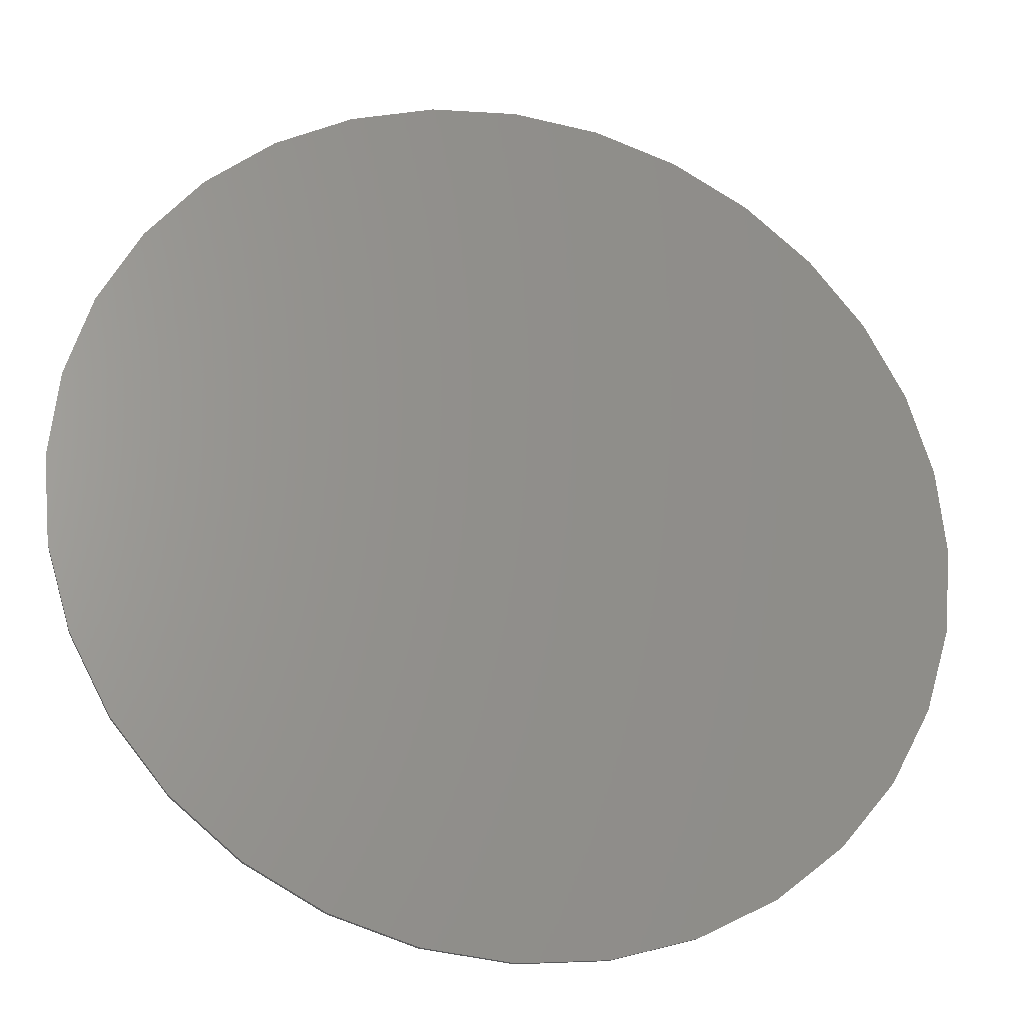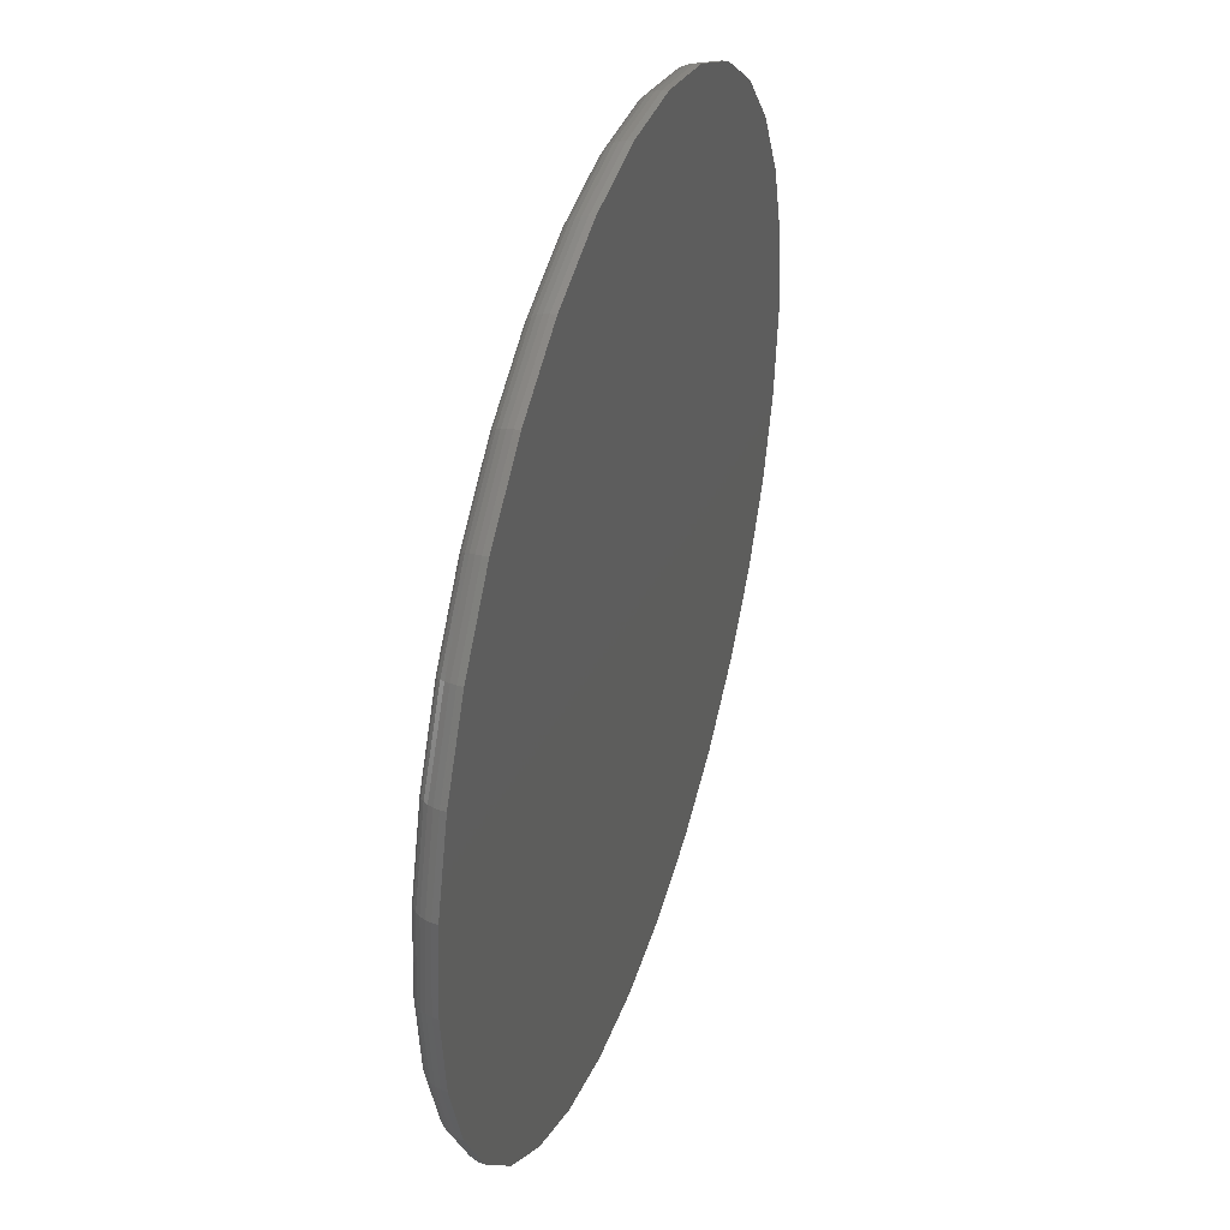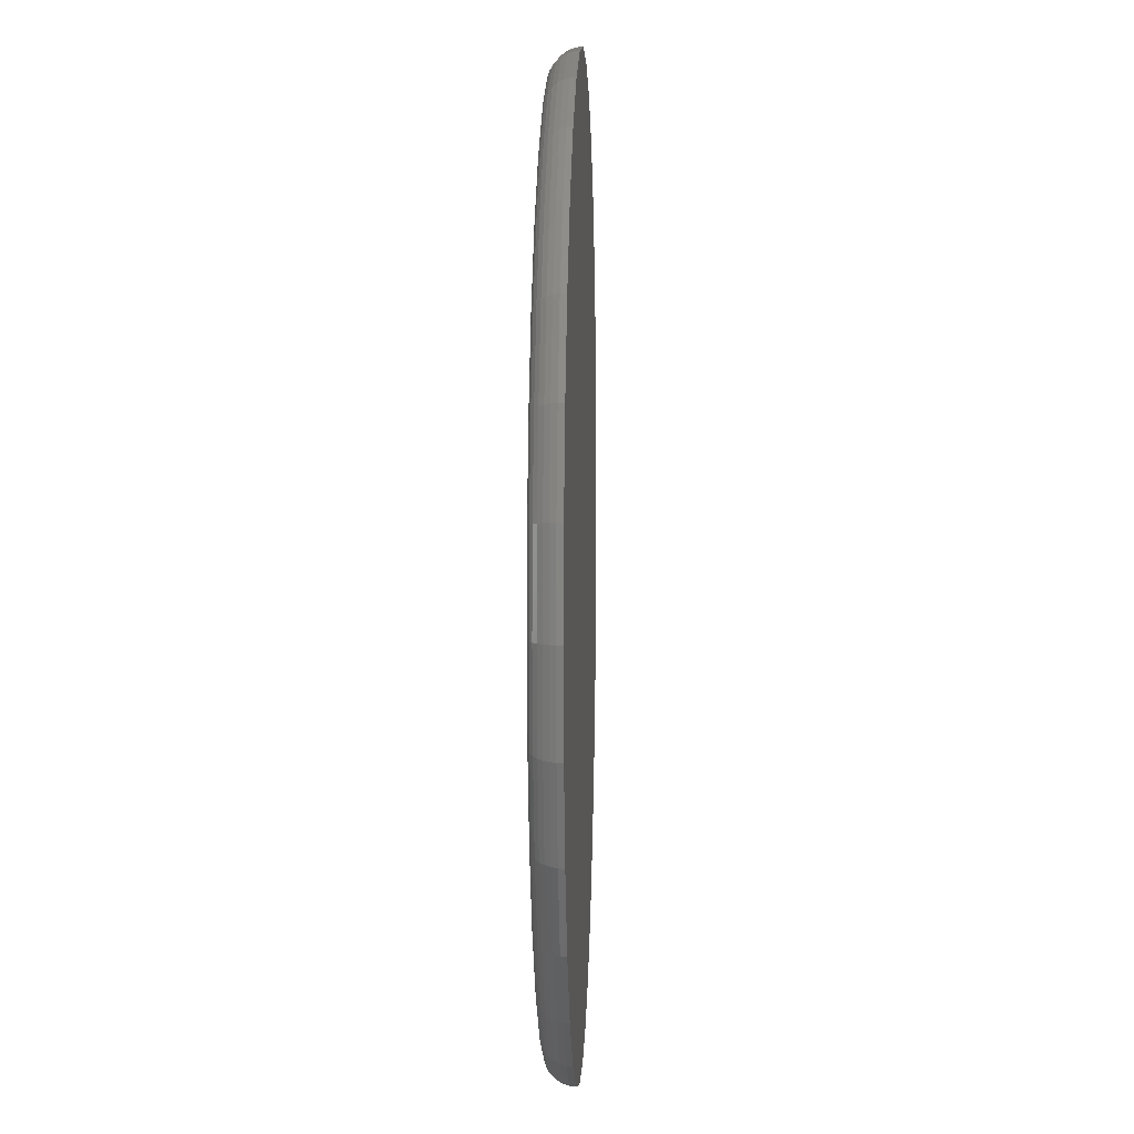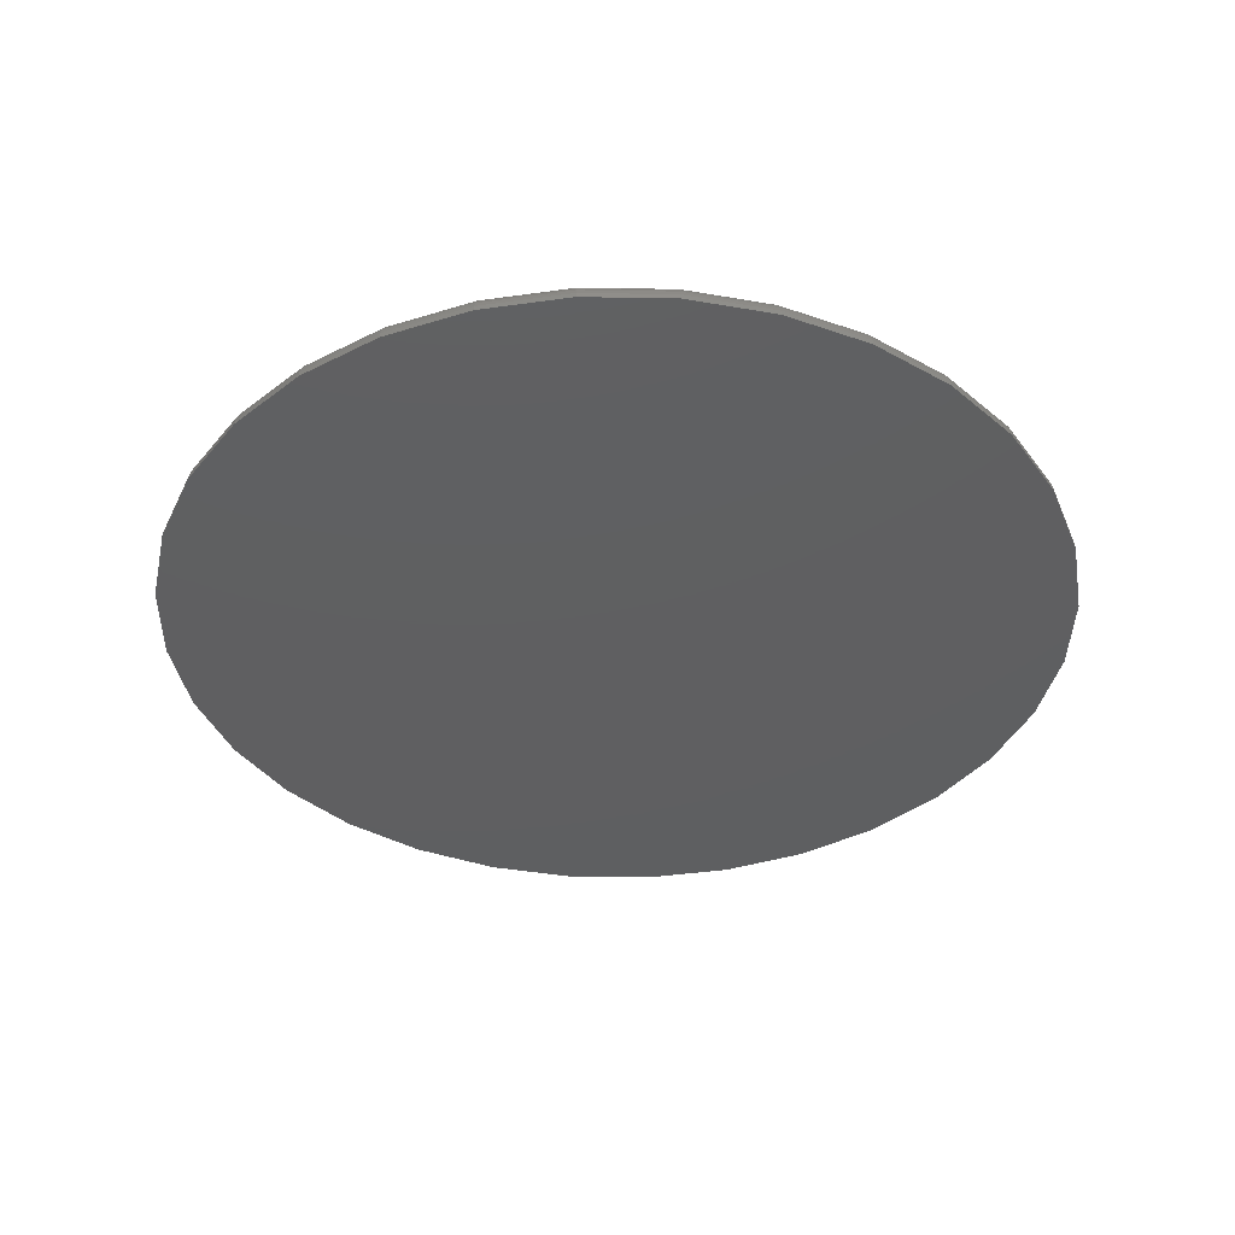
<metadata>
{"format":"stl","ext":"stl","renderer":"f3d","projection":"perspective","resolution":1024,"background":"white","views":[{"elev":-24.7,"azim":165.7,"up":"+Y"},{"elev":41.0,"azim":107.7,"up":"+Y"},{"elev":7.2,"azim":92.1,"up":"+Y"},{"elev":-38.8,"azim":-51.8,"up":"+Z"}]}
</metadata>
<code>
# stl→obj: 288 verts, 572 faces
v -0.1308 0.6974 0.04688
v 0.1466 0.6974 0.04688
v 0.007895 0.711 0.04688
v 0.28 0.6569 0.04688
v -0.2642 0.6569 0.04688
v 0.4029 0.5912 0.04688
v -0.3871 0.5912 0.04688
v 0.5107 0.5028 0.04688
v -0.4949 0.5028 0.04688
v 0.5991 0.395 0.04688
v -0.5833 0.395 0.04688
v 0.6648 0.2721 0.04688
v -0.649 0.2721 0.04688
v 0.7053 0.1387 0.04688
v -0.6895 0.1387 0.04688
v 0.7189 -8.529e-16 0.04688
v -0.7031 -2.76e-16 0.04688
v 0.7053 -0.1387 0.04688
v -0.6895 -0.1387 0.04688
v 0.6648 -0.2721 0.04688
v -0.649 -0.2721 0.04688
v 0.5991 -0.395 0.04688
v -0.5833 -0.395 0.04688
v 0.5107 -0.5028 0.04688
v -0.4949 -0.5028 0.04688
v 0.4029 -0.5912 0.04688
v -0.3871 -0.5912 0.04688
v 0.28 -0.6569 0.04688
v -0.2642 -0.6569 0.04688
v 0.1466 -0.6974 0.04688
v -0.1308 -0.6974 0.04688
v 0.007895 -0.711 0.04688
v 0.007895 0.7579 0
v 0.1558 0.7433 0
v -0.14 0.7433 0
v 0.007895 -0.7579 0
v -0.14 -0.7433 0
v 0.1558 -0.7433 0
v -0.2821 -0.7002 0
v 0.2979 -0.7002 0
v -0.4132 -0.6302 0
v 0.429 -0.6302 0
v -0.528 -0.5359 0
v 0.5438 -0.5359 0
v -0.6223 -0.4211 0
v 0.6381 -0.4211 0
v -0.6923 -0.29 0
v 0.7081 -0.29 0
v -0.7354 -0.1479 0
v 0.7512 -0.1479 0
v -0.75 9.281e-17 0
v 0.7658 0 0
v -0.7354 0.1479 0
v 0.7512 0.1479 0
v -0.6923 0.29 0
v 0.7081 0.29 0
v -0.6223 0.4211 0
v 0.6381 0.4211 0
v -0.528 0.5359 0
v 0.5438 0.5359 0
v -0.4132 0.6302 0
v 0.429 0.6302 0
v -0.2821 0.7002 0
v 0.2979 0.7002 0
v -0.7123 1.665e-16 0.04597
v -0.6984 0.1405 0.04597
v -0.7211 1.665e-16 0.04331
v -0.7071 0.1422 0.04331
v -0.7292 1.665e-16 0.03898
v -0.715 0.1438 0.03898
v -0.7363 1.665e-16 0.03315
v -0.722 0.1452 0.03315
v -0.7421 1.665e-16 0.02604
v -0.7277 0.1463 0.02604
v -0.7464 2.22e-16 0.01794
v -0.7319 0.1472 0.01794
v -0.7491 2.22e-16 0.009145
v -0.7346 0.1477 0.009145
v 0.7142 0.1405 0.04597
v 0.7281 -7.216e-16 0.04597
v 0.7228 0.1422 0.04331
v 0.7369 -7.216e-16 0.04331
v 0.7308 0.1438 0.03898
v 0.745 -7.216e-16 0.03898
v 0.7378 0.1452 0.03315
v 0.7521 -7.216e-16 0.03315
v 0.7435 0.1463 0.02604
v 0.7579 -7.216e-16 0.02604
v 0.7477 0.1472 0.01794
v 0.7622 -7.772e-16 0.01794
v 0.7503 0.1477 0.009145
v 0.7649 -7.772e-16 0.009145
v 0.6732 0.2756 0.04597
v 0.6814 0.279 0.04331
v 0.6889 0.2821 0.03898
v 0.6954 0.2848 0.03315
v 0.7008 0.287 0.02604
v 0.7048 0.2887 0.01794
v 0.7073 0.2897 0.009145
v 0.6067 0.4001 0.04597
v 0.614 0.405 0.04331
v 0.6207 0.4095 0.03898
v 0.6266 0.4134 0.03315
v 0.6315 0.4167 0.02604
v 0.6351 0.4191 0.01794
v 0.6373 0.4206 0.009145
v 0.5171 0.5092 0.04597
v 0.5233 0.5155 0.04331
v 0.5291 0.5212 0.03898
v 0.5341 0.5262 0.03315
v 0.5382 0.5303 0.02604
v 0.5413 0.5334 0.01794
v 0.5432 0.5353 0.009145
v 0.408 0.5988 0.04597
v 0.4129 0.6061 0.04331
v 0.4174 0.6128 0.03898
v 0.4213 0.6188 0.03315
v 0.4246 0.6236 0.02604
v 0.427 0.6272 0.01794
v 0.4285 0.6294 0.009145
v 0.2835 0.6653 0.04597
v 0.2869 0.6735 0.04331
v 0.29 0.681 0.03898
v 0.2927 0.6875 0.03315
v 0.2949 0.6929 0.02604
v 0.2966 0.6969 0.01794
v 0.2976 0.6994 0.009145
v 0.1484 0.7063 0.04597
v 0.1501 0.715 0.04331
v 0.1517 0.7229 0.03898
v 0.1531 0.7299 0.03315
v 0.1542 0.7356 0.02604
v 0.1551 0.7398 0.01794
v 0.1556 0.7424 0.009145
v 0.007895 0.7202 0.04597
v 0.007895 0.729 0.04331
v 0.007895 0.7371 0.03898
v 0.007895 0.7442 0.03315
v 0.007895 0.75 0.02604
v 0.007895 0.7543 0.01794
v 0.007895 0.757 0.009145
v -0.1326 0.7063 0.04597
v -0.1343 0.715 0.04331
v -0.1359 0.7229 0.03898
v -0.1373 0.7299 0.03315
v -0.1384 0.7356 0.02604
v -0.1393 0.7398 0.01794
v -0.1398 0.7424 0.009145
v -0.2677 0.6653 0.04597
v -0.2711 0.6735 0.04331
v -0.2742 0.681 0.03898
v -0.2769 0.6875 0.03315
v -0.2791 0.6929 0.02604
v -0.2808 0.6969 0.01794
v -0.2818 0.6994 0.009145
v -0.3922 0.5988 0.04597
v -0.3971 0.6061 0.04331
v -0.4016 0.6128 0.03898
v -0.4055 0.6188 0.03315
v -0.4088 0.6236 0.02604
v -0.4112 0.6272 0.01794
v -0.4127 0.6294 0.009145
v -0.5013 0.5092 0.04597
v -0.5076 0.5155 0.04331
v -0.5133 0.5212 0.03898
v -0.5183 0.5262 0.03315
v -0.5224 0.5303 0.02604
v -0.5255 0.5334 0.01794
v -0.5274 0.5353 0.009145
v -0.5909 0.4001 0.04597
v -0.5982 0.405 0.04331
v -0.6049 0.4095 0.03898
v -0.6109 0.4134 0.03315
v -0.6157 0.4167 0.02604
v -0.6193 0.4191 0.01794
v -0.6215 0.4206 0.009145
v -0.6575 0.2756 0.04597
v -0.6656 0.279 0.04331
v -0.6731 0.2821 0.03898
v -0.6796 0.2848 0.03315
v -0.685 0.287 0.02604
v -0.689 0.2887 0.01794
v -0.6915 0.2897 0.009145
v 0.7142 -0.1405 0.04597
v 0.7228 -0.1422 0.04331
v 0.7308 -0.1438 0.03898
v 0.7378 -0.1452 0.03315
v 0.7435 -0.1463 0.02604
v 0.7477 -0.1472 0.01794
v 0.7503 -0.1477 0.009145
v -0.6984 -0.1405 0.04597
v -0.7071 -0.1422 0.04331
v -0.715 -0.1438 0.03898
v -0.722 -0.1452 0.03315
v -0.7277 -0.1463 0.02604
v -0.7319 -0.1472 0.01794
v -0.7346 -0.1477 0.009145
v -0.6575 -0.2756 0.04597
v -0.6656 -0.279 0.04331
v -0.6731 -0.2821 0.03898
v -0.6796 -0.2848 0.03315
v -0.685 -0.287 0.02604
v -0.689 -0.2887 0.01794
v -0.6915 -0.2897 0.009145
v -0.5909 -0.4001 0.04597
v -0.5982 -0.405 0.04331
v -0.6049 -0.4095 0.03898
v -0.6109 -0.4134 0.03315
v -0.6157 -0.4167 0.02604
v -0.6193 -0.4191 0.01794
v -0.6215 -0.4206 0.009145
v -0.5013 -0.5092 0.04597
v -0.5076 -0.5155 0.04331
v -0.5133 -0.5212 0.03898
v -0.5183 -0.5262 0.03315
v -0.5224 -0.5303 0.02604
v -0.5255 -0.5334 0.01794
v -0.5274 -0.5353 0.009145
v -0.3922 -0.5988 0.04597
v -0.3971 -0.6061 0.04331
v -0.4016 -0.6128 0.03898
v -0.4055 -0.6188 0.03315
v -0.4088 -0.6236 0.02604
v -0.4112 -0.6272 0.01794
v -0.4127 -0.6294 0.009145
v -0.2677 -0.6653 0.04597
v -0.2711 -0.6735 0.04331
v -0.2742 -0.681 0.03898
v -0.2769 -0.6875 0.03315
v -0.2791 -0.6929 0.02604
v -0.2808 -0.6969 0.01794
v -0.2818 -0.6994 0.009145
v -0.1326 -0.7063 0.04597
v -0.1343 -0.715 0.04331
v -0.1359 -0.7229 0.03898
v -0.1373 -0.7299 0.03315
v -0.1384 -0.7356 0.02604
v -0.1393 -0.7398 0.01794
v -0.1398 -0.7424 0.009145
v 0.007895 -0.7202 0.04597
v 0.007895 -0.729 0.04331
v 0.007895 -0.7371 0.03898
v 0.007895 -0.7442 0.03315
v 0.007895 -0.75 0.02604
v 0.007895 -0.7543 0.01794
v 0.007895 -0.757 0.009145
v 0.1484 -0.7063 0.04597
v 0.1501 -0.715 0.04331
v 0.1517 -0.7229 0.03898
v 0.1531 -0.7299 0.03315
v 0.1542 -0.7356 0.02604
v 0.1551 -0.7398 0.01794
v 0.1556 -0.7424 0.009145
v 0.2835 -0.6653 0.04597
v 0.2869 -0.6735 0.04331
v 0.29 -0.681 0.03898
v 0.2927 -0.6875 0.03315
v 0.2949 -0.6929 0.02604
v 0.2966 -0.6969 0.01794
v 0.2976 -0.6994 0.009145
v 0.408 -0.5988 0.04597
v 0.4129 -0.6061 0.04331
v 0.4174 -0.6128 0.03898
v 0.4213 -0.6188 0.03315
v 0.4246 -0.6236 0.02604
v 0.427 -0.6272 0.01794
v 0.4285 -0.6294 0.009145
v 0.5171 -0.5092 0.04597
v 0.5233 -0.5155 0.04331
v 0.5291 -0.5212 0.03898
v 0.5341 -0.5262 0.03315
v 0.5382 -0.5303 0.02604
v 0.5413 -0.5334 0.01794
v 0.5432 -0.5353 0.009145
v 0.6067 -0.4001 0.04597
v 0.614 -0.405 0.04331
v 0.6207 -0.4095 0.03898
v 0.6266 -0.4134 0.03315
v 0.6315 -0.4167 0.02604
v 0.6351 -0.4191 0.01794
v 0.6373 -0.4206 0.009145
v 0.6732 -0.2756 0.04597
v 0.6814 -0.279 0.04331
v 0.6889 -0.2821 0.03898
v 0.6954 -0.2848 0.03315
v 0.7008 -0.287 0.02604
v 0.7048 -0.2887 0.01794
v 0.7073 -0.2897 0.009145
f 1 2 3
f 2 1 4
f 4 1 5
f 4 5 6
f 6 5 7
f 6 7 8
f 8 7 9
f 8 9 10
f 10 9 11
f 10 11 12
f 12 11 13
f 12 13 14
f 14 13 15
f 14 15 16
f 16 15 17
f 16 17 18
f 18 17 19
f 18 19 20
f 20 19 21
f 20 21 22
f 22 21 23
f 22 23 24
f 24 23 25
f 24 25 26
f 26 25 27
f 26 27 28
f 28 27 29
f 28 29 30
f 30 29 31
f 30 31 32
f 33 34 35
f 36 37 38
f 38 37 39
f 38 39 40
f 40 39 41
f 40 41 42
f 42 41 43
f 42 43 44
f 44 43 45
f 44 45 46
f 46 45 47
f 46 47 48
f 48 47 49
f 48 49 50
f 50 49 51
f 50 51 52
f 52 51 53
f 52 53 54
f 54 53 55
f 54 55 56
f 56 55 57
f 56 57 58
f 58 57 59
f 58 59 60
f 60 59 61
f 60 61 62
f 62 61 63
f 62 63 64
f 64 63 35
f 64 35 34
f 17 15 65
f 65 15 66
f 65 66 67
f 67 66 68
f 67 68 69
f 69 68 70
f 69 70 71
f 71 70 72
f 71 72 73
f 73 72 74
f 73 74 75
f 75 74 76
f 75 76 77
f 77 76 78
f 77 78 51
f 51 78 53
f 14 16 79
f 79 16 80
f 79 80 81
f 81 80 82
f 81 82 83
f 83 82 84
f 83 84 85
f 85 84 86
f 85 86 87
f 87 86 88
f 87 88 89
f 89 88 90
f 89 90 91
f 91 90 92
f 91 92 54
f 54 92 52
f 12 14 93
f 93 14 79
f 93 79 94
f 94 79 81
f 94 81 95
f 95 81 83
f 95 83 96
f 96 83 85
f 96 85 97
f 97 85 87
f 97 87 98
f 98 87 89
f 98 89 99
f 99 89 91
f 99 91 56
f 56 91 54
f 10 12 100
f 100 12 93
f 100 93 101
f 101 93 94
f 101 94 102
f 102 94 95
f 102 95 103
f 103 95 96
f 103 96 104
f 104 96 97
f 104 97 105
f 105 97 98
f 105 98 106
f 106 98 99
f 106 99 58
f 58 99 56
f 8 10 107
f 107 10 100
f 107 100 108
f 108 100 101
f 108 101 109
f 109 101 102
f 109 102 110
f 110 102 103
f 110 103 111
f 111 103 104
f 111 104 112
f 112 104 105
f 112 105 113
f 113 105 106
f 113 106 60
f 60 106 58
f 6 8 114
f 114 8 107
f 114 107 115
f 115 107 108
f 115 108 116
f 116 108 109
f 116 109 117
f 117 109 110
f 117 110 118
f 118 110 111
f 118 111 119
f 119 111 112
f 119 112 120
f 120 112 113
f 120 113 62
f 62 113 60
f 4 6 121
f 121 6 114
f 121 114 122
f 122 114 115
f 122 115 123
f 123 115 116
f 123 116 124
f 124 116 117
f 124 117 125
f 125 117 118
f 125 118 126
f 126 118 119
f 126 119 127
f 127 119 120
f 127 120 64
f 64 120 62
f 2 4 128
f 128 4 121
f 128 121 129
f 129 121 122
f 129 122 130
f 130 122 123
f 130 123 131
f 131 123 124
f 131 124 132
f 132 124 125
f 132 125 133
f 133 125 126
f 133 126 134
f 134 126 127
f 134 127 34
f 34 127 64
f 3 2 135
f 135 2 128
f 135 128 136
f 136 128 129
f 136 129 137
f 137 129 130
f 137 130 138
f 138 130 131
f 138 131 139
f 139 131 132
f 139 132 140
f 140 132 133
f 140 133 141
f 141 133 134
f 141 134 33
f 33 134 34
f 1 3 142
f 142 3 135
f 142 135 143
f 143 135 136
f 143 136 144
f 144 136 137
f 144 137 145
f 145 137 138
f 145 138 146
f 146 138 139
f 146 139 147
f 147 139 140
f 147 140 148
f 148 140 141
f 148 141 35
f 35 141 33
f 5 1 149
f 149 1 142
f 149 142 150
f 150 142 143
f 150 143 151
f 151 143 144
f 151 144 152
f 152 144 145
f 152 145 153
f 153 145 146
f 153 146 154
f 154 146 147
f 154 147 155
f 155 147 148
f 155 148 63
f 63 148 35
f 7 5 156
f 156 5 149
f 156 149 157
f 157 149 150
f 157 150 158
f 158 150 151
f 158 151 159
f 159 151 152
f 159 152 160
f 160 152 153
f 160 153 161
f 161 153 154
f 161 154 162
f 162 154 155
f 162 155 61
f 61 155 63
f 9 7 163
f 163 7 156
f 163 156 164
f 164 156 157
f 164 157 165
f 165 157 158
f 165 158 166
f 166 158 159
f 166 159 167
f 167 159 160
f 167 160 168
f 168 160 161
f 168 161 169
f 169 161 162
f 169 162 59
f 59 162 61
f 11 9 170
f 170 9 163
f 170 163 171
f 171 163 164
f 171 164 172
f 172 164 165
f 172 165 173
f 173 165 166
f 173 166 174
f 174 166 167
f 174 167 175
f 175 167 168
f 175 168 176
f 176 168 169
f 176 169 57
f 57 169 59
f 13 11 177
f 177 11 170
f 177 170 178
f 178 170 171
f 178 171 179
f 179 171 172
f 179 172 180
f 180 172 173
f 180 173 181
f 181 173 174
f 181 174 182
f 182 174 175
f 182 175 183
f 183 175 176
f 183 176 55
f 55 176 57
f 15 13 66
f 66 13 177
f 66 177 68
f 68 177 178
f 68 178 70
f 70 178 179
f 70 179 72
f 72 179 180
f 72 180 74
f 74 180 181
f 74 181 76
f 76 181 182
f 76 182 78
f 78 182 183
f 78 183 53
f 53 183 55
f 16 18 80
f 80 18 184
f 80 184 82
f 82 184 185
f 82 185 84
f 84 185 186
f 84 186 86
f 86 186 187
f 86 187 88
f 88 187 188
f 88 188 90
f 90 188 189
f 90 189 92
f 92 189 190
f 92 190 52
f 52 190 50
f 19 17 191
f 191 17 65
f 191 65 192
f 192 65 67
f 192 67 193
f 193 67 69
f 193 69 194
f 194 69 71
f 194 71 195
f 195 71 73
f 195 73 196
f 196 73 75
f 196 75 197
f 197 75 77
f 197 77 49
f 49 77 51
f 21 19 198
f 198 19 191
f 198 191 199
f 199 191 192
f 199 192 200
f 200 192 193
f 200 193 201
f 201 193 194
f 201 194 202
f 202 194 195
f 202 195 203
f 203 195 196
f 203 196 204
f 204 196 197
f 204 197 47
f 47 197 49
f 23 21 205
f 205 21 198
f 205 198 206
f 206 198 199
f 206 199 207
f 207 199 200
f 207 200 208
f 208 200 201
f 208 201 209
f 209 201 202
f 209 202 210
f 210 202 203
f 210 203 211
f 211 203 204
f 211 204 45
f 45 204 47
f 25 23 212
f 212 23 205
f 212 205 213
f 213 205 206
f 213 206 214
f 214 206 207
f 214 207 215
f 215 207 208
f 215 208 216
f 216 208 209
f 216 209 217
f 217 209 210
f 217 210 218
f 218 210 211
f 218 211 43
f 43 211 45
f 27 25 219
f 219 25 212
f 219 212 220
f 220 212 213
f 220 213 221
f 221 213 214
f 221 214 222
f 222 214 215
f 222 215 223
f 223 215 216
f 223 216 224
f 224 216 217
f 224 217 225
f 225 217 218
f 225 218 41
f 41 218 43
f 29 27 226
f 226 27 219
f 226 219 227
f 227 219 220
f 227 220 228
f 228 220 221
f 228 221 229
f 229 221 222
f 229 222 230
f 230 222 223
f 230 223 231
f 231 223 224
f 231 224 232
f 232 224 225
f 232 225 39
f 39 225 41
f 31 29 233
f 233 29 226
f 233 226 234
f 234 226 227
f 234 227 235
f 235 227 228
f 235 228 236
f 236 228 229
f 236 229 237
f 237 229 230
f 237 230 238
f 238 230 231
f 238 231 239
f 239 231 232
f 239 232 37
f 37 232 39
f 32 31 240
f 240 31 233
f 240 233 241
f 241 233 234
f 241 234 242
f 242 234 235
f 242 235 243
f 243 235 236
f 243 236 244
f 244 236 237
f 244 237 245
f 245 237 238
f 245 238 246
f 246 238 239
f 246 239 36
f 36 239 37
f 30 32 247
f 247 32 240
f 247 240 248
f 248 240 241
f 248 241 249
f 249 241 242
f 249 242 250
f 250 242 243
f 250 243 251
f 251 243 244
f 251 244 252
f 252 244 245
f 252 245 253
f 253 245 246
f 253 246 38
f 38 246 36
f 28 30 254
f 254 30 247
f 254 247 255
f 255 247 248
f 255 248 256
f 256 248 249
f 256 249 257
f 257 249 250
f 257 250 258
f 258 250 251
f 258 251 259
f 259 251 252
f 259 252 260
f 260 252 253
f 260 253 40
f 40 253 38
f 26 28 261
f 261 28 254
f 261 254 262
f 262 254 255
f 262 255 263
f 263 255 256
f 263 256 264
f 264 256 257
f 264 257 265
f 265 257 258
f 265 258 266
f 266 258 259
f 266 259 267
f 267 259 260
f 267 260 42
f 42 260 40
f 24 26 268
f 268 26 261
f 268 261 269
f 269 261 262
f 269 262 270
f 270 262 263
f 270 263 271
f 271 263 264
f 271 264 272
f 272 264 265
f 272 265 273
f 273 265 266
f 273 266 274
f 274 266 267
f 274 267 44
f 44 267 42
f 22 24 275
f 275 24 268
f 275 268 276
f 276 268 269
f 276 269 277
f 277 269 270
f 277 270 278
f 278 270 271
f 278 271 279
f 279 271 272
f 279 272 280
f 280 272 273
f 280 273 281
f 281 273 274
f 281 274 46
f 46 274 44
f 20 22 282
f 282 22 275
f 282 275 283
f 283 275 276
f 283 276 284
f 284 276 277
f 284 277 285
f 285 277 278
f 285 278 286
f 286 278 279
f 286 279 287
f 287 279 280
f 287 280 288
f 288 280 281
f 288 281 48
f 48 281 46
f 18 20 184
f 184 20 282
f 184 282 185
f 185 282 283
f 185 283 186
f 186 283 284
f 186 284 187
f 187 284 285
f 187 285 188
f 188 285 286
f 188 286 189
f 189 286 287
f 189 287 190
f 190 287 288
f 190 288 50
f 50 288 48

</code>
